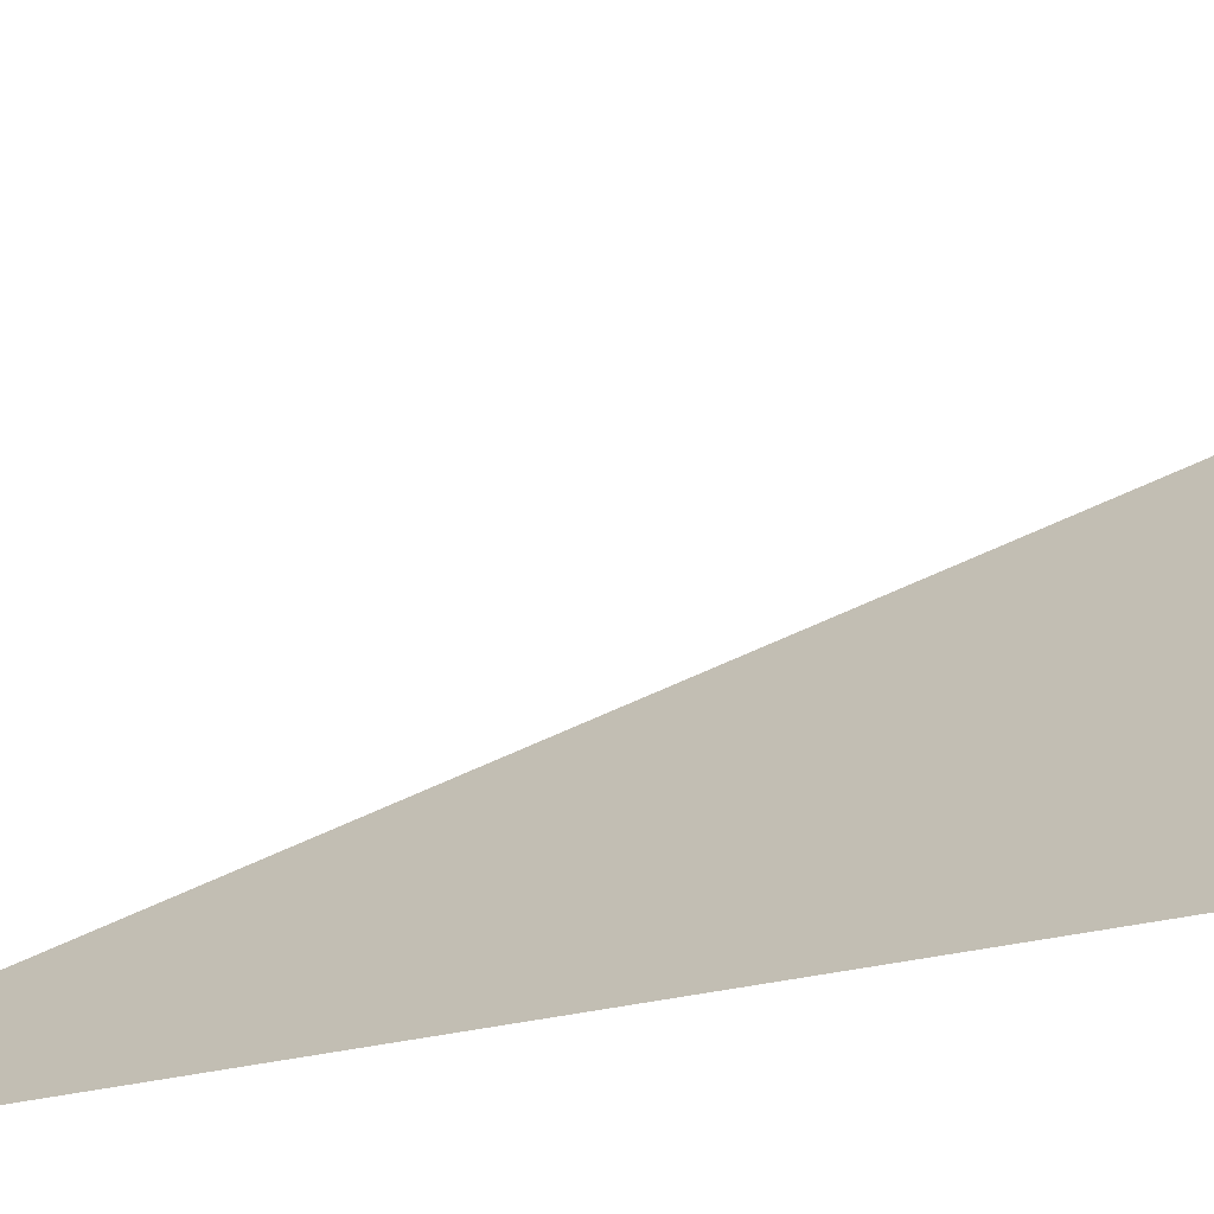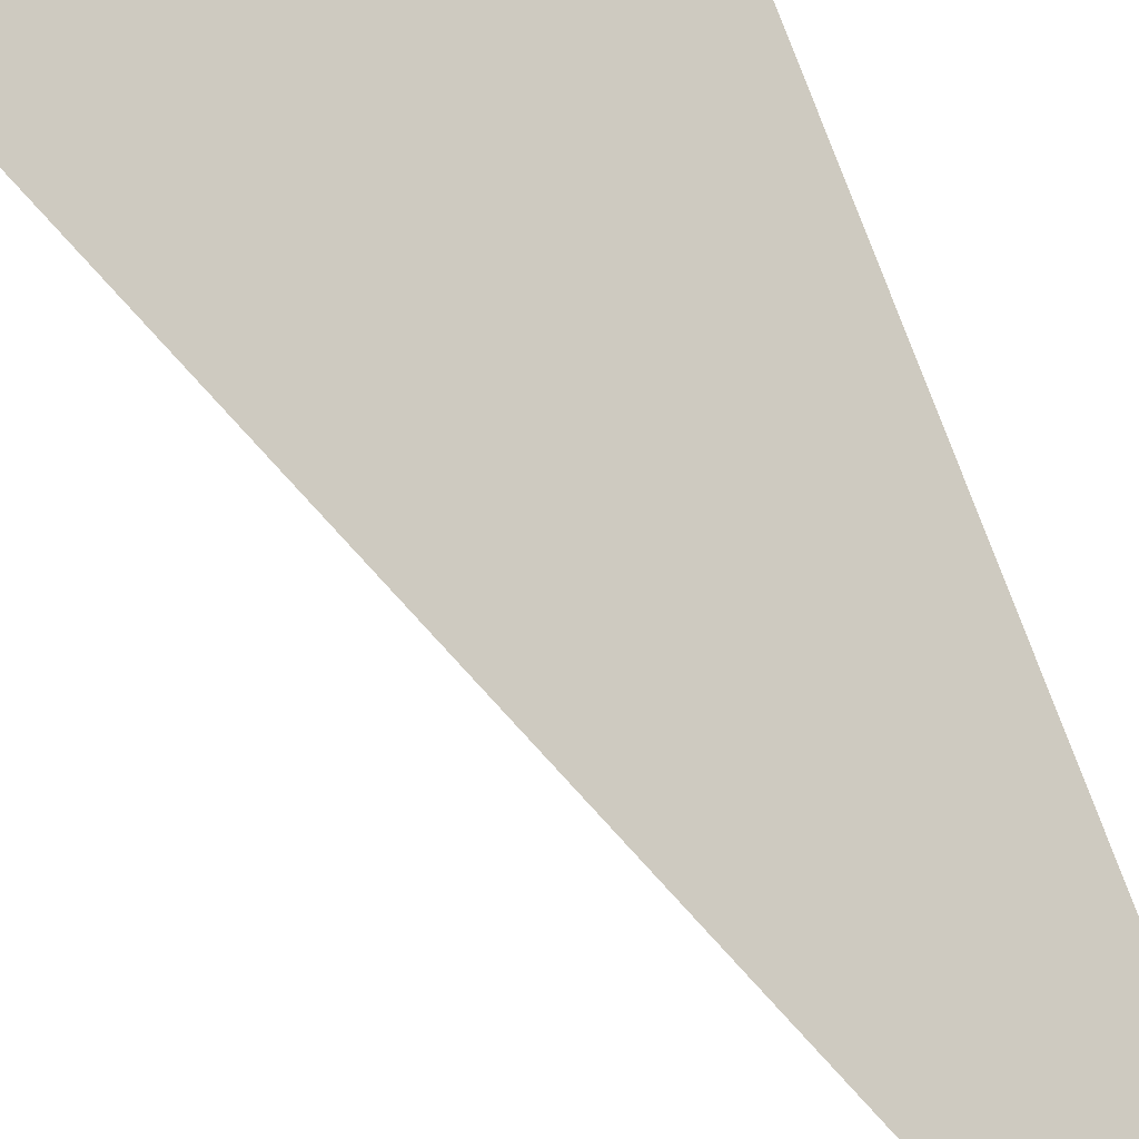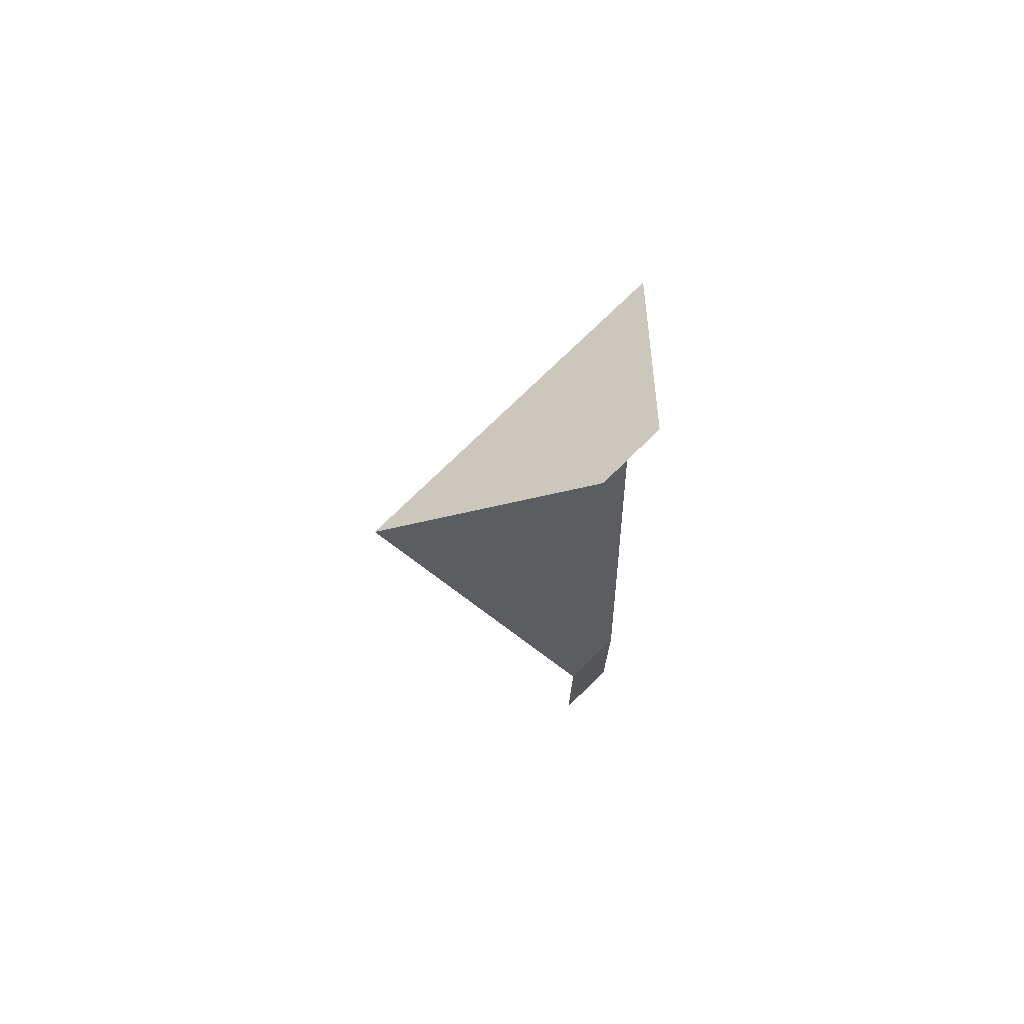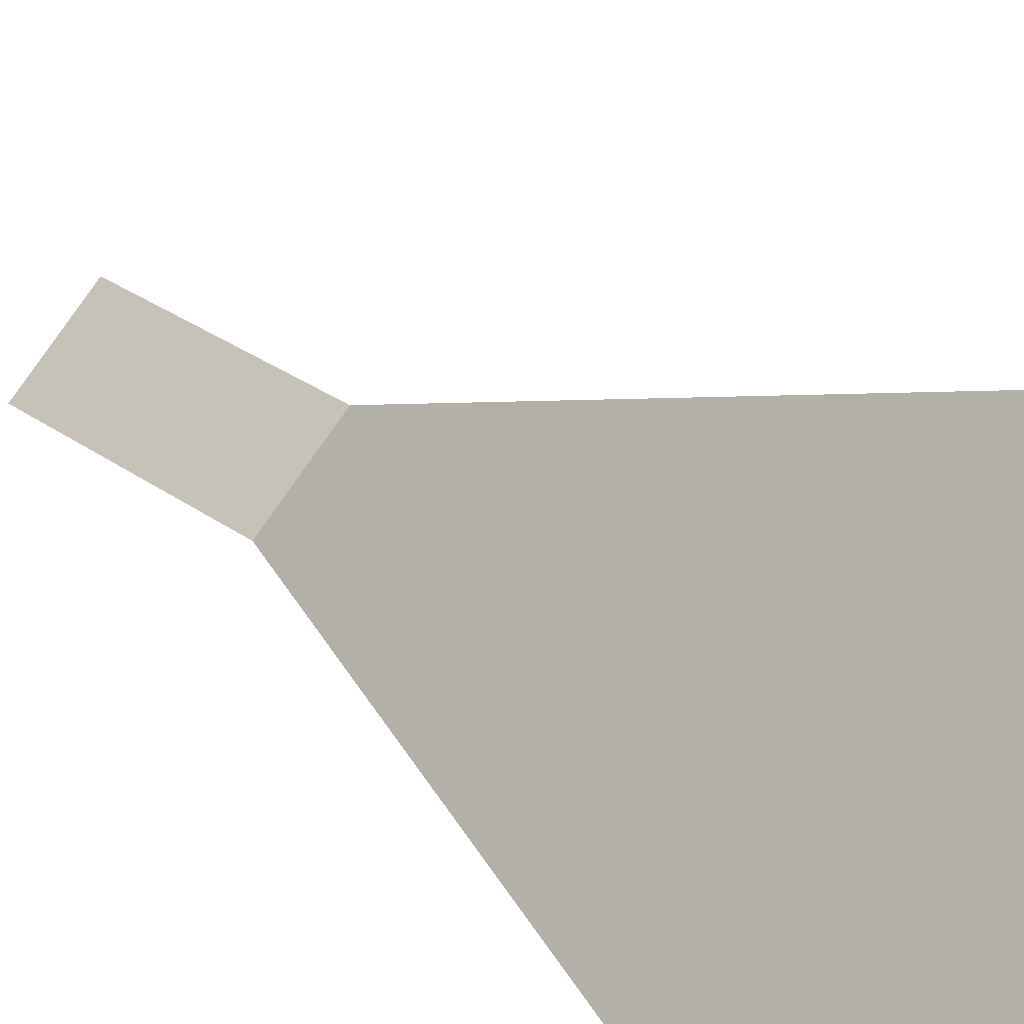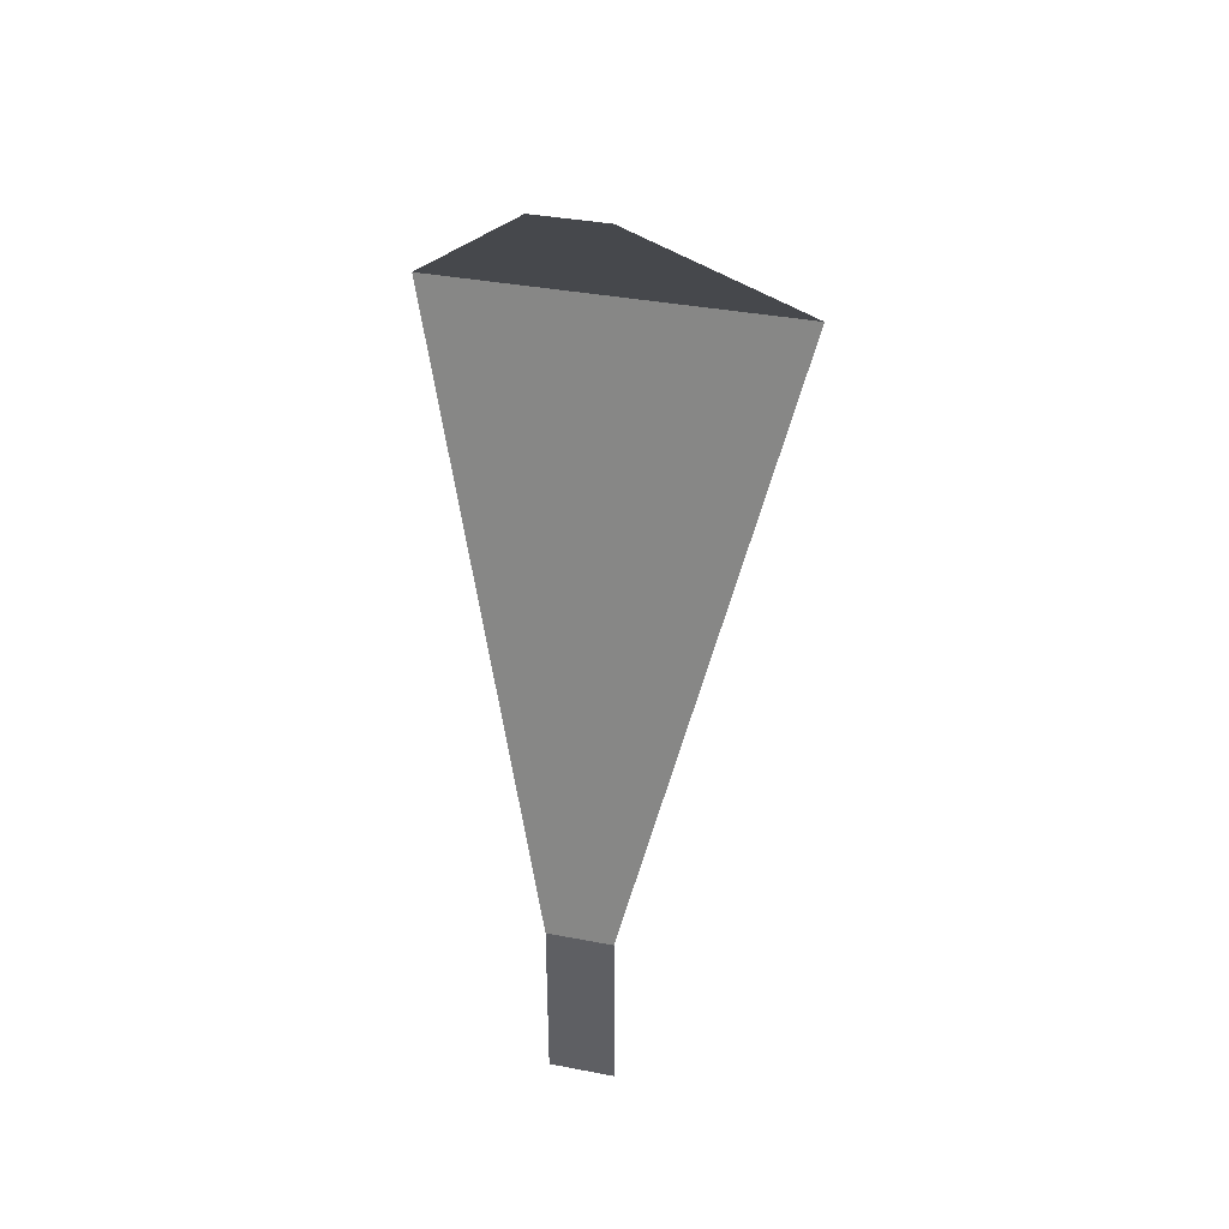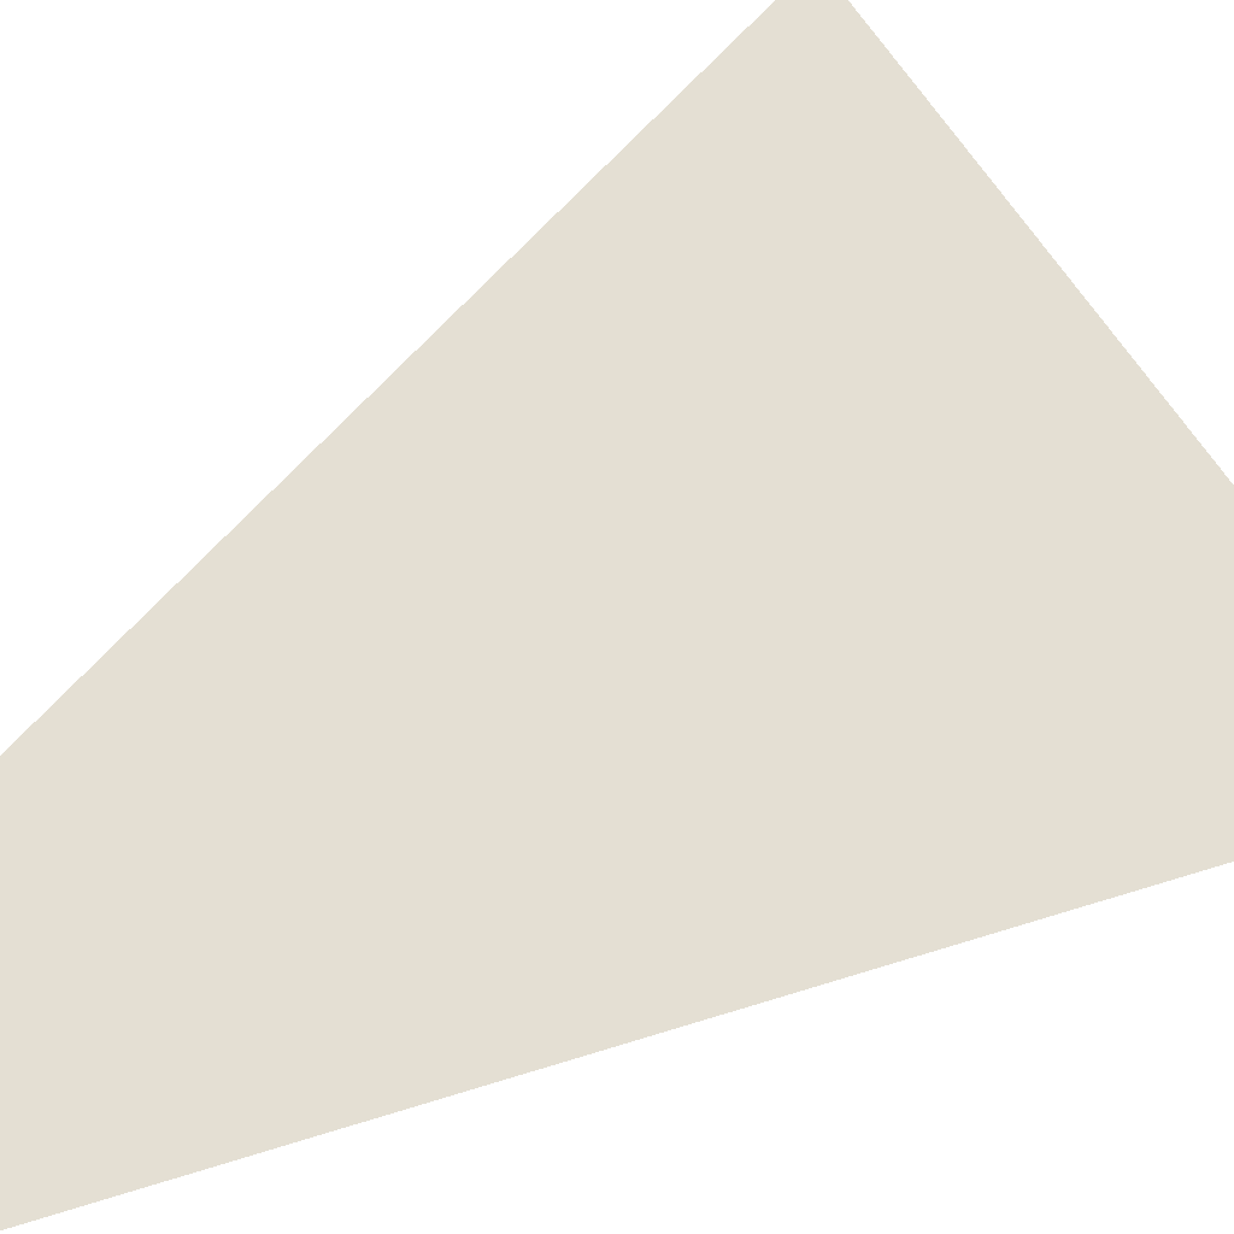
<metadata>
{"format":"obj","ext":"obj","renderer":"f3d","projection":"perspective","resolution":1024,"background":"white","views":[{"elev":-15.1,"azim":110.2,"up":"+Z"},{"elev":-70.8,"azim":-157.1,"up":"+Z"},{"elev":72.6,"azim":-179.8,"up":"+Y"},{"elev":21.9,"azim":144.5,"up":"+Z"},{"elev":38.1,"azim":-121.4,"up":"+Y"},{"elev":16.5,"azim":31.1,"up":"+Z"}]}
</metadata>
<code>
o corridor_diag_b_btm_Box001.012
v 0.025 -0 0.025
v 0.025 0.2 0.025
v 0.13 0.85 0.13
v 0.025 1 0.025
v 0 -0 0.05
v 0 0.2 0.05
v 0 0.85 0.26
v 0 1 0.05
v 0.05 0.2 0
v 0.05 -0 0
v 0.05 1 0
v 0.26 0.85 0
f 11 4 3
f 3 2 9
f 2 1 10
f 8 7 3
f 3 7 6
f 6 5 1
f 12 11 3
f 12 3 9
f 9 2 10
f 4 8 3
f 2 3 6
f 2 6 1

</code>
